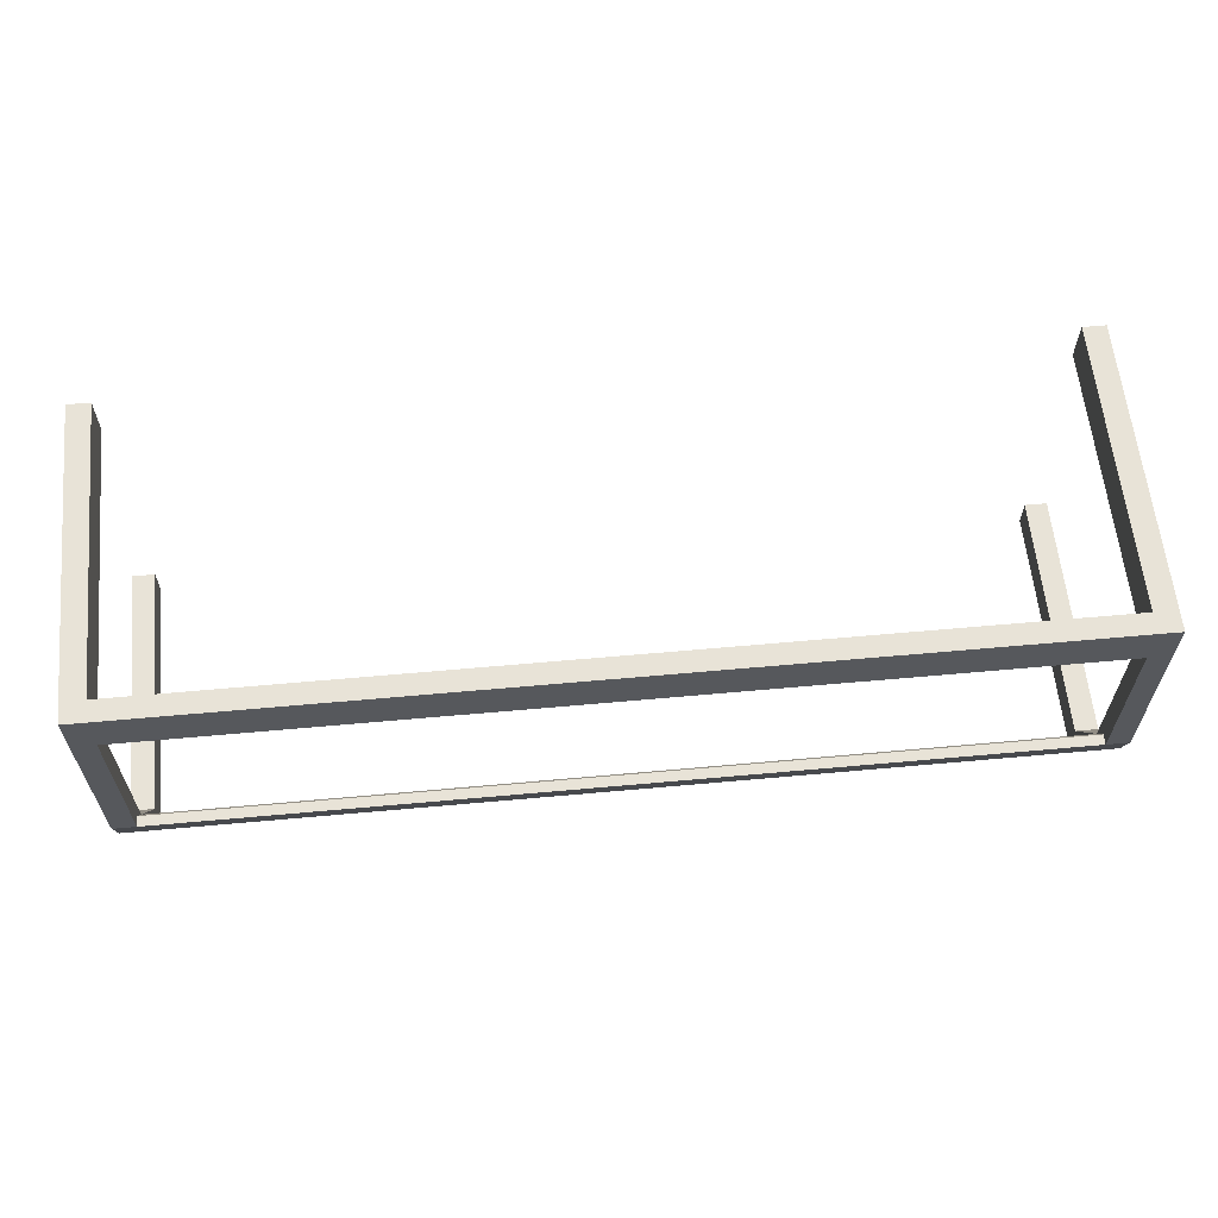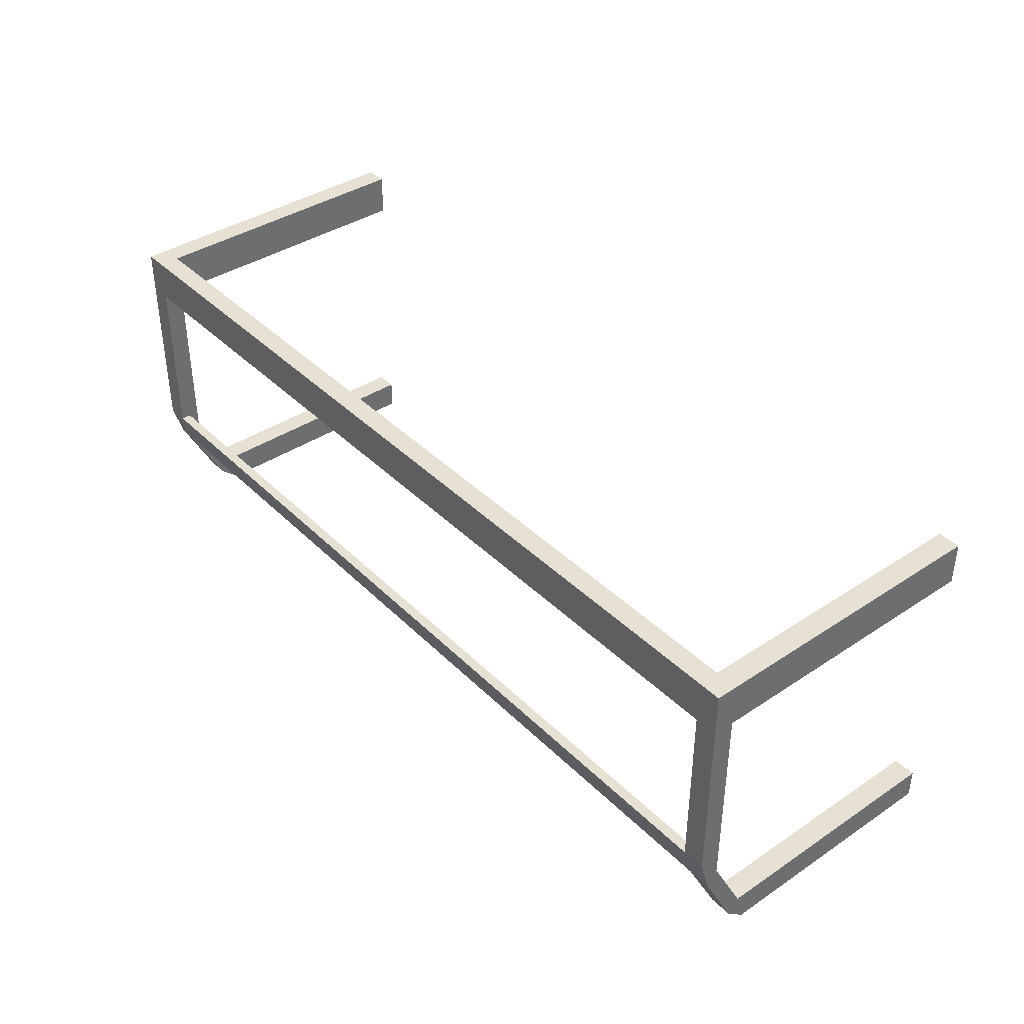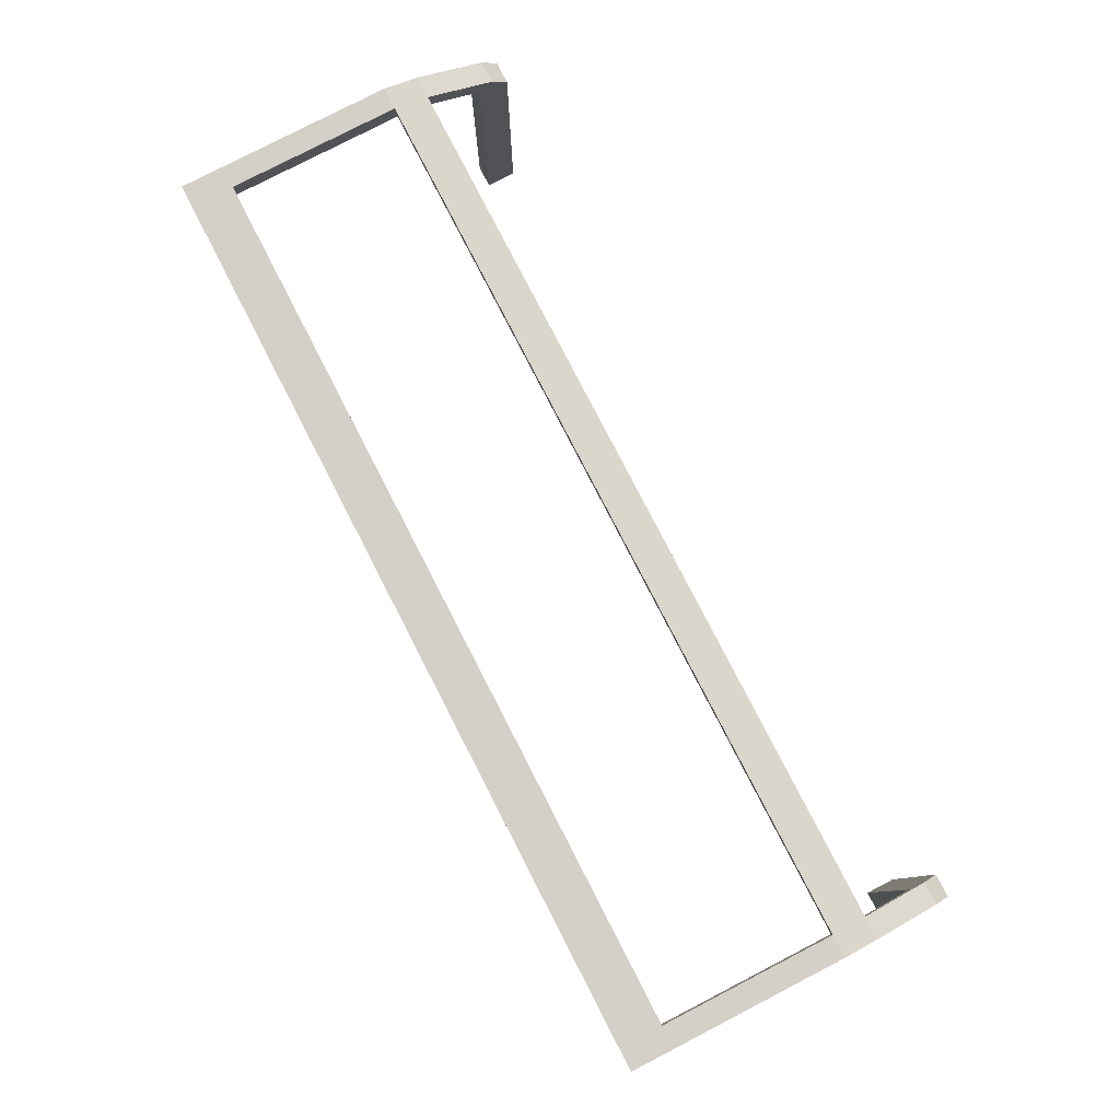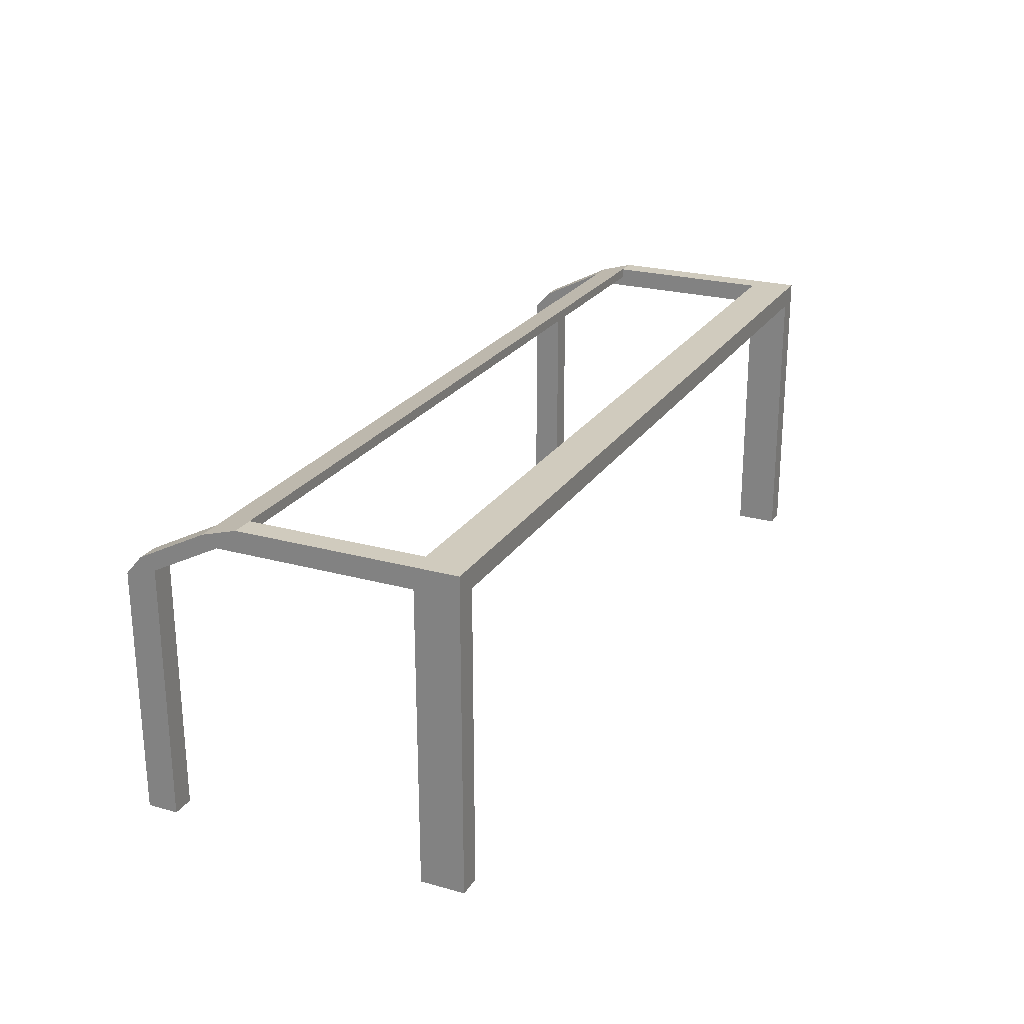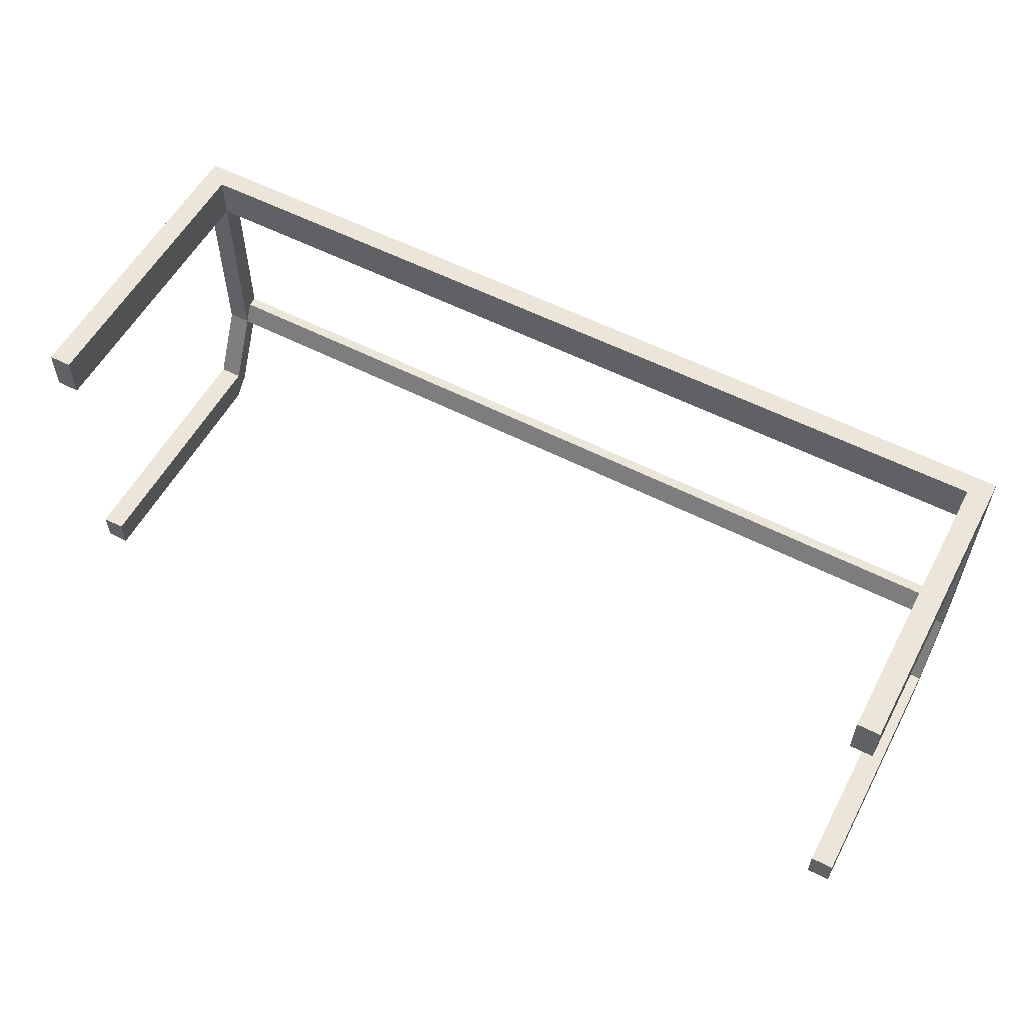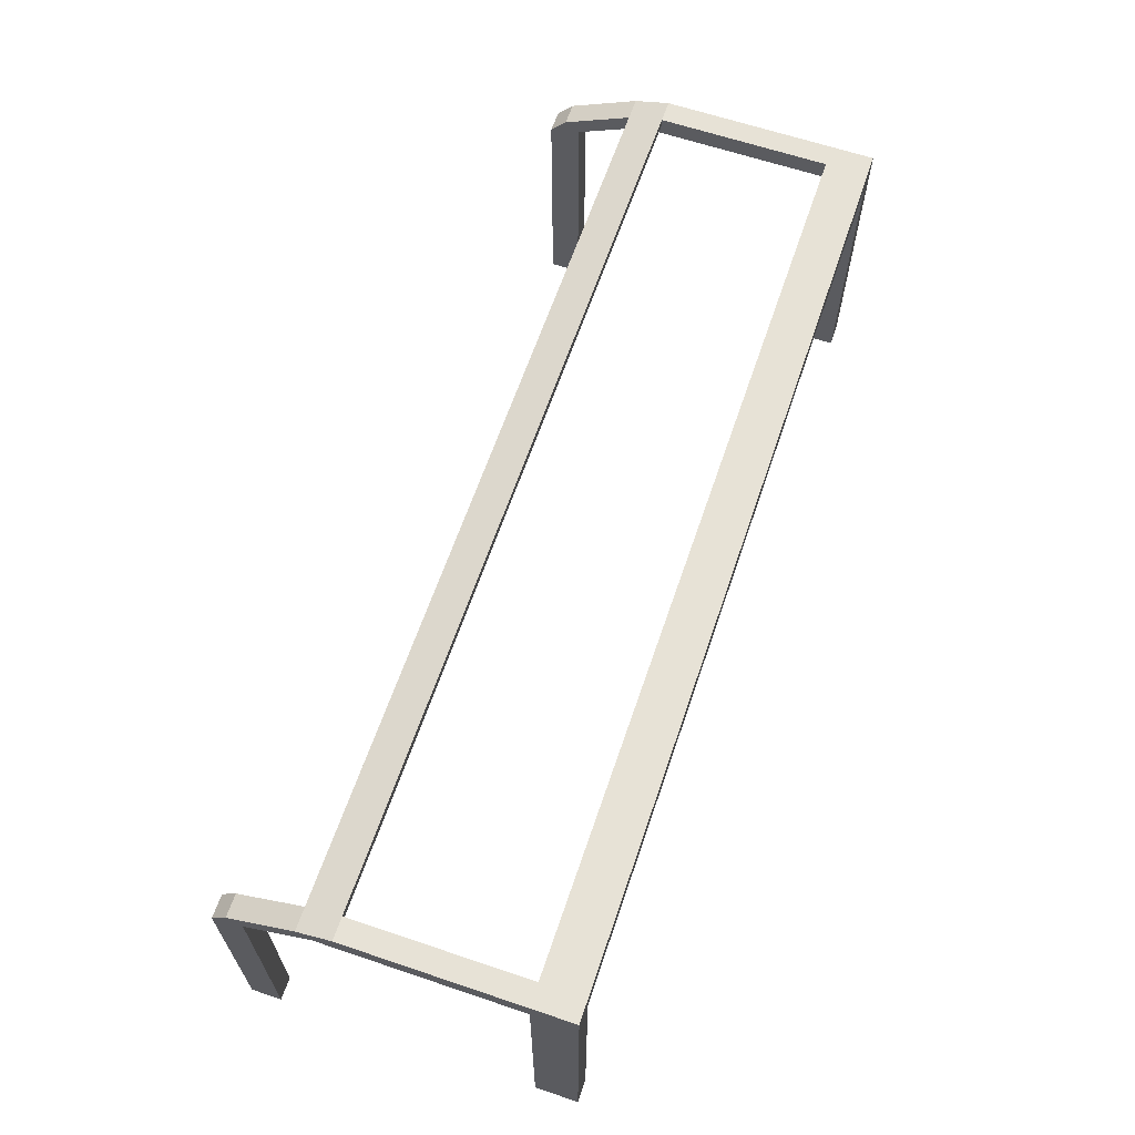
<metadata>
{"format":"obj","ext":"obj","renderer":"f3d","projection":"perspective","resolution":1024,"background":"white","views":[{"elev":61.5,"azim":174.5,"up":"+Z"},{"elev":38.9,"azim":-129.6,"up":"+Z"},{"elev":80.0,"azim":62.7,"up":"+Y"},{"elev":23.7,"azim":-65.1,"up":"+Y"},{"elev":56.0,"azim":28.1,"up":"+Z"},{"elev":63.8,"azim":-71.2,"up":"+Y"}]}
</metadata>
<code>
o Cube.001
v 11.05 -0.444 1.578
v 11.03 6.911 1.578
v 11.05 -0.444 0.4915
v 11.03 6.911 0.4915
v -0.08195 6.954 0.4915
v -0.08195 6.954 1.578
v -0.08367 7.477 0.4915
v 11.03 7.434 0.4915
v 11.03 7.434 1.578
v -0.08367 7.477 1.578
v 11.6 6.909 0.4915
v 11.63 -0.4462 0.4915
v 11.63 -0.4462 1.578
v 11.6 6.909 1.578
v 11.6 7.432 0.4915
v 11.6 7.432 1.578
v 11.03 7.434 -3.878
v 11.6 7.432 -3.878
v 11.03 6.911 -3.878
v 11.6 6.909 -3.878
v 11.03 7.172 -4.758
v 11.6 7.17 -4.758
v 11.03 6.911 -4.035
v 11.6 6.909 -4.035
v 11.03 7.172 1.578
v -0.08281 7.215 1.578
v 11.03 7.172 0.4915
v -0.08281 7.215 0.4915
v 11.6 7.17 1.578
v 11.6 7.17 0.4915
v 11.03 7.172 -3.878
v 11.6 7.17 -3.878
v 11.03 6.911 -4.397
v 11.6 6.909 -4.397
v 11.03 6.281 -6.488
v 11.61 6.279 -6.488
v 11.03 6.02 -6.126
v 11.61 6.017 -6.126
v 11.03 5.81 -6.896
v 11.61 5.807 -6.896
v 11.03 5.81 -6.126
v 11.61 5.807 -6.126
v 11.05 -0.422 -6.896
v 11.63 -0.4242 -6.896
v 11.05 -0.422 -6.126
v 11.63 -0.4242 -6.126
v -0.1737 7.216 -3.878
v -0.1745 7.477 -3.878
v -0.1728 6.954 -4.397
v -0.1737 7.216 -4.758
v -11.17 -0.358 1.578
v -11.19 6.997 1.578
v -11.17 -0.358 0.4915
v -11.19 6.997 0.4915
v -11.2 7.52 0.4915
v -11.2 7.52 1.578
v -11.77 6.999 0.4915
v -11.74 -0.3558 0.4915
v -11.74 -0.3558 1.578
v -11.77 6.999 1.578
v -11.77 7.522 0.4915
v -11.77 7.522 1.578
v -11.2 7.52 -3.878
v -11.77 7.522 -3.878
v -11.19 6.997 -3.878
v -11.77 6.999 -3.878
v -11.2 7.258 -4.758
v -11.77 7.261 -4.758
v -11.19 6.997 -4.035
v -11.77 6.999 -4.035
v -11.2 7.258 1.578
v -11.2 7.258 0.4915
v -11.77 7.261 1.578
v -11.77 7.261 0.4915
v -11.2 7.258 -3.878
v -11.77 7.261 -3.878
v -11.19 6.997 -4.397
v -11.77 6.999 -4.397
v -11.19 6.367 -6.488
v -11.77 6.369 -6.488
v -11.19 6.106 -6.126
v -11.77 6.108 -6.126
v -11.19 5.896 -6.896
v -11.76 5.898 -6.896
v -11.19 5.896 -6.126
v -11.76 5.898 -6.126
v -11.17 -0.336 -6.896
v -11.74 -0.3338 -6.896
v -11.17 -0.336 -6.126
v -11.74 -0.3338 -6.126
v 0.008048 7.215 -3.878
v 0.007186 7.477 -3.878
v 0.008909 6.953 -4.397
v 0.008048 7.215 -4.758
f 5 4 2 6
f 25 2 14 29
f 3 1 2 4
f 26 25 9 10
f 8 7 10 9
f 30 11 20 32
f 28 26 10 7
f 27 28 7 8
f 12 11 14 13
f 29 30 15 16
f 3 4 11 12
f 2 1 13 14
f 1 3 12 13
f 8 9 16 15
f 32 20 24 34
f 27 8 17 31
f 11 4 19 20
f 8 15 18 17
f 22 34 38 36
f 17 18 22 21
f 20 19 23 24
f 31 17 48 47
f 19 31 33 23
f 23 33 34 24
f 4 27 31 19
f 18 32 34 22
f 14 11 30 29
f 4 5 28 27
f 5 6 26 28
f 15 30 32 18
f 6 2 25 26
f 9 25 29 16
f 35 36 40 39
f 21 22 36 35
f 33 21 35 37
f 34 33 37 38
f 41 39 43 45
f 38 37 41 42
f 37 35 39 41
f 36 38 42 40
f 45 43 44 46
f 40 42 46 44
f 39 40 44 43
f 42 41 45 46
f 47 48 50 49
f 33 31 47 49
f 21 33 49 50
f 17 21 50 48
f 5 6 52 54
f 71 73 60 52
f 53 54 52 51
f 26 10 56 71
f 55 56 10 7
f 74 76 66 57
f 72 55 7 28
f 58 59 60 57
f 73 62 61 74
f 53 58 57 54
f 52 60 59 51
f 51 59 58 53
f 55 61 62 56
f 76 78 70 66
f 72 75 63 55
f 57 66 65 54
f 55 63 64 61
f 68 80 82 78
f 63 67 68 64
f 66 70 69 65
f 75 91 92 63
f 65 69 77 75
f 69 70 78 77
f 54 65 75 72
f 64 68 78 76
f 60 73 74 57
f 54 72 28 5
f 61 64 76 74
f 6 26 71 52
f 56 62 73 71
f 79 83 84 80
f 67 79 80 68
f 77 81 79 67
f 78 82 81 77
f 85 89 87 83
f 82 86 85 81
f 81 85 83 79
f 80 84 86 82
f 89 90 88 87
f 84 88 90 86
f 83 87 88 84
f 86 90 89 85
f 91 93 94 92
f 77 93 91 75
f 67 94 93 77
f 63 92 94 67

</code>
